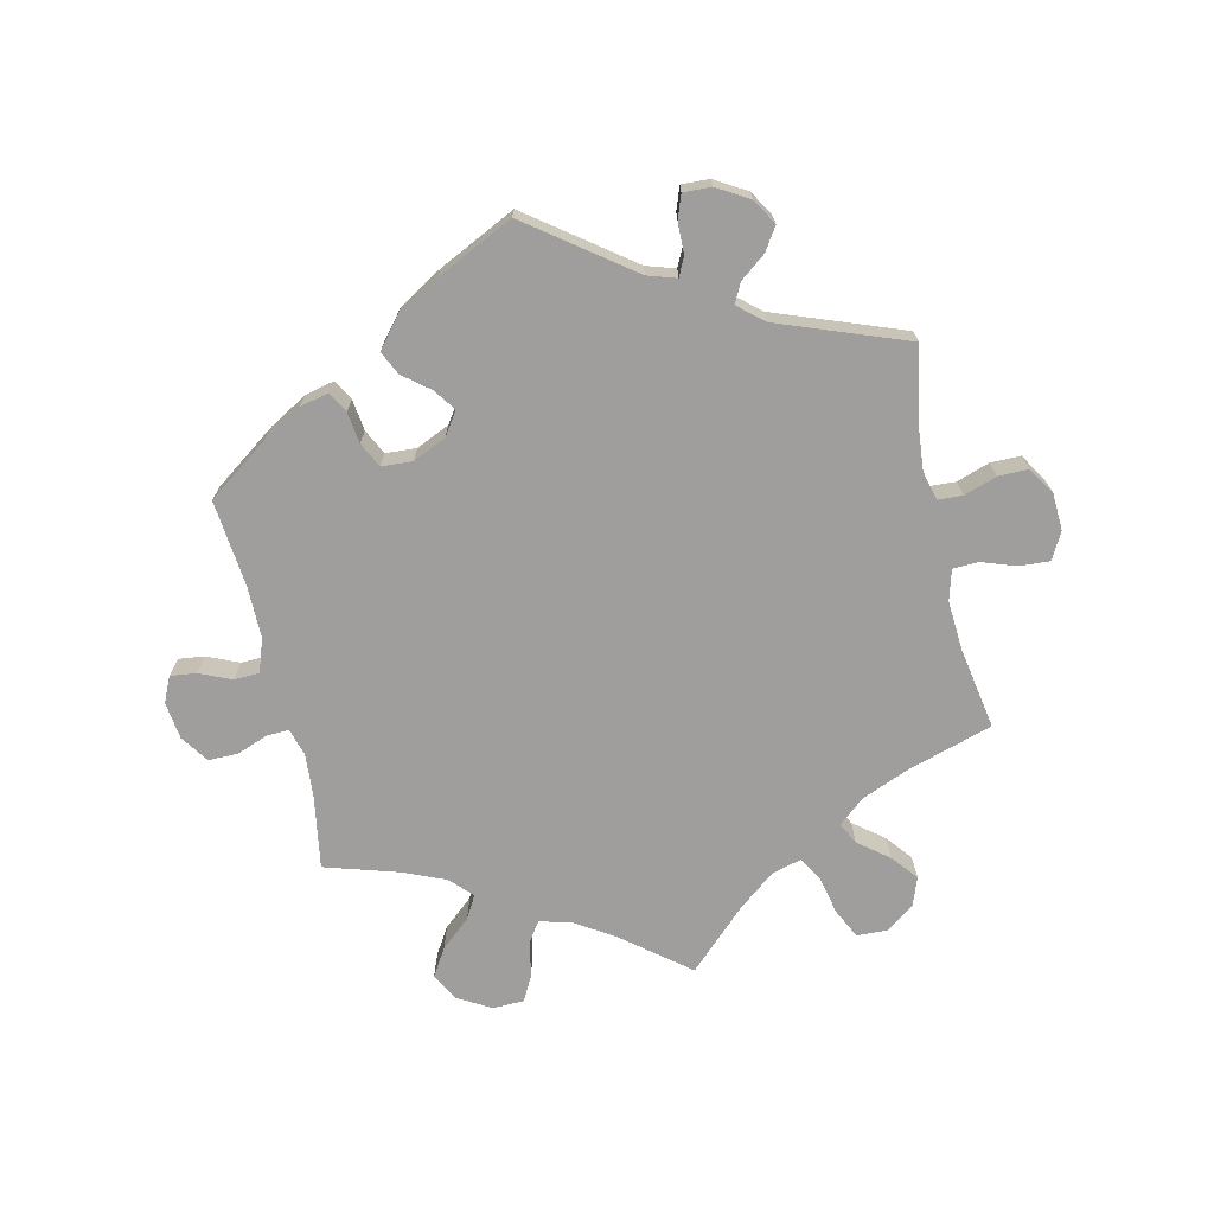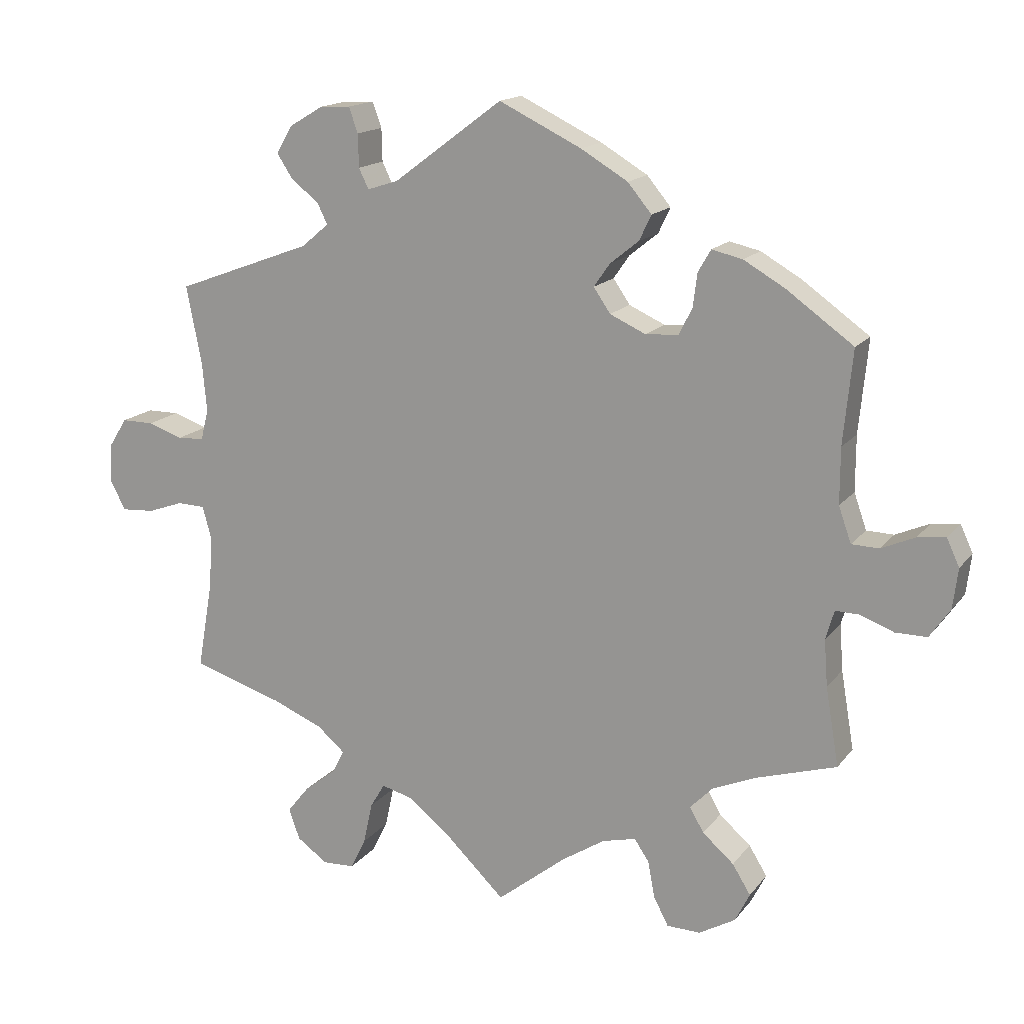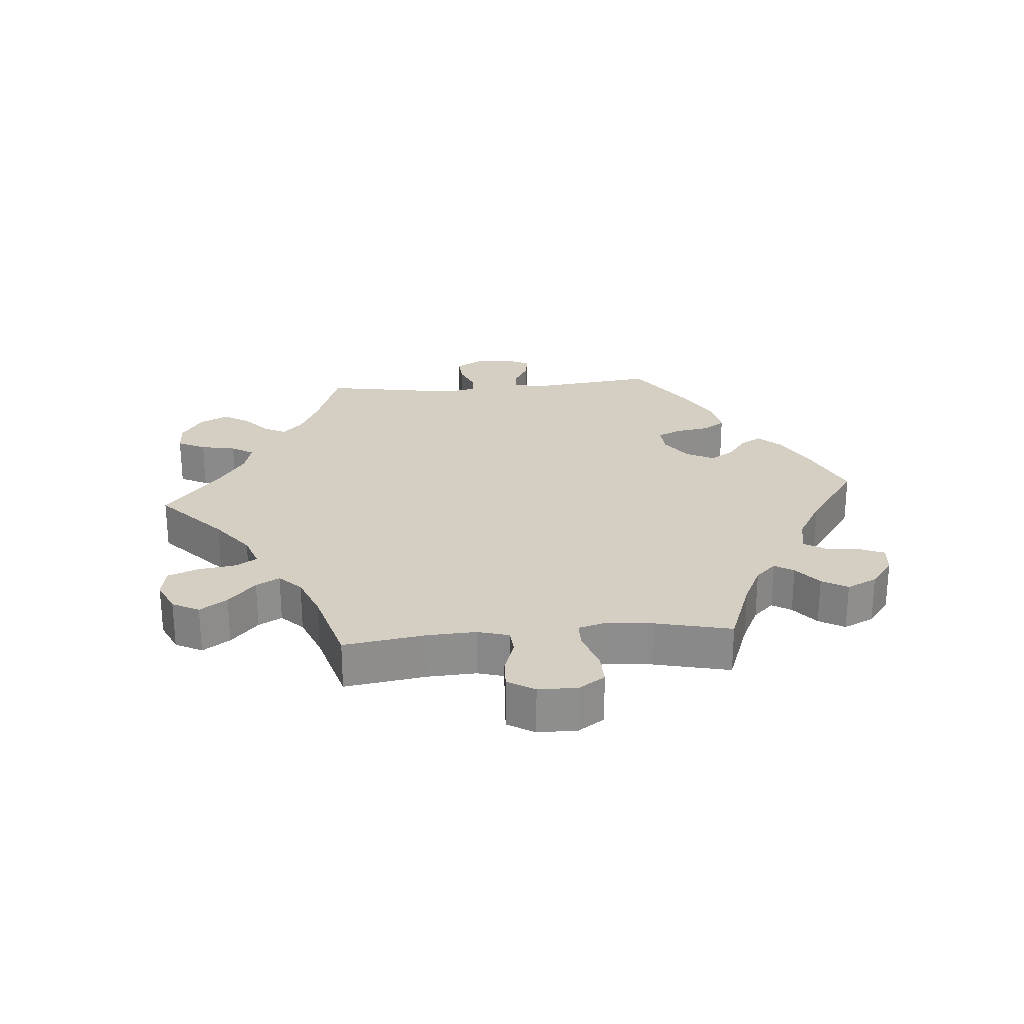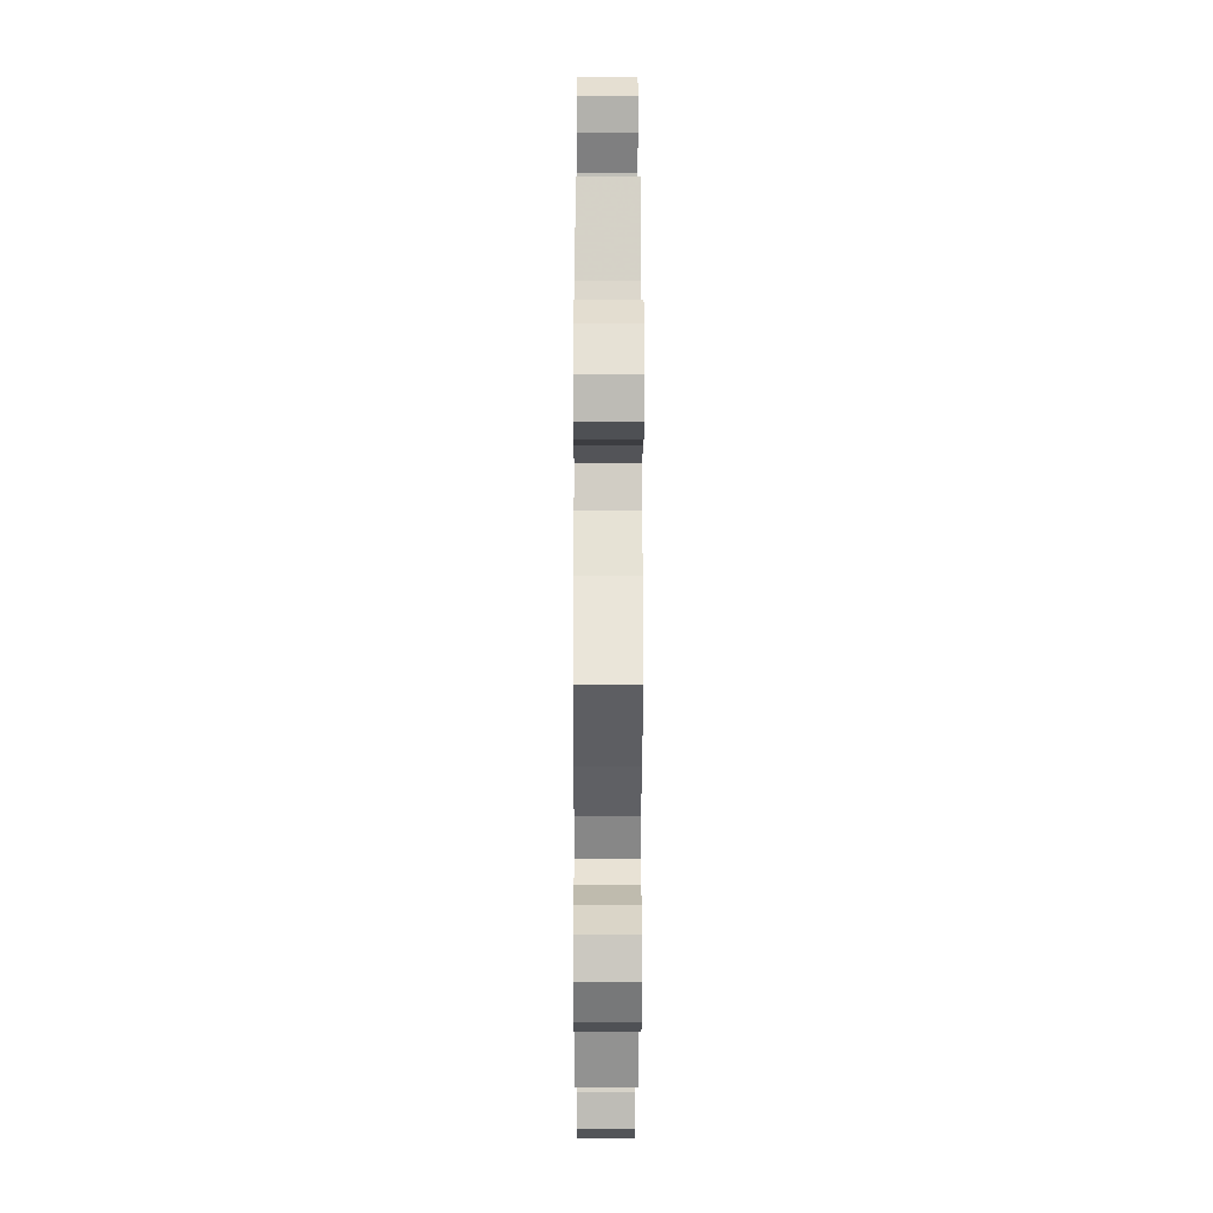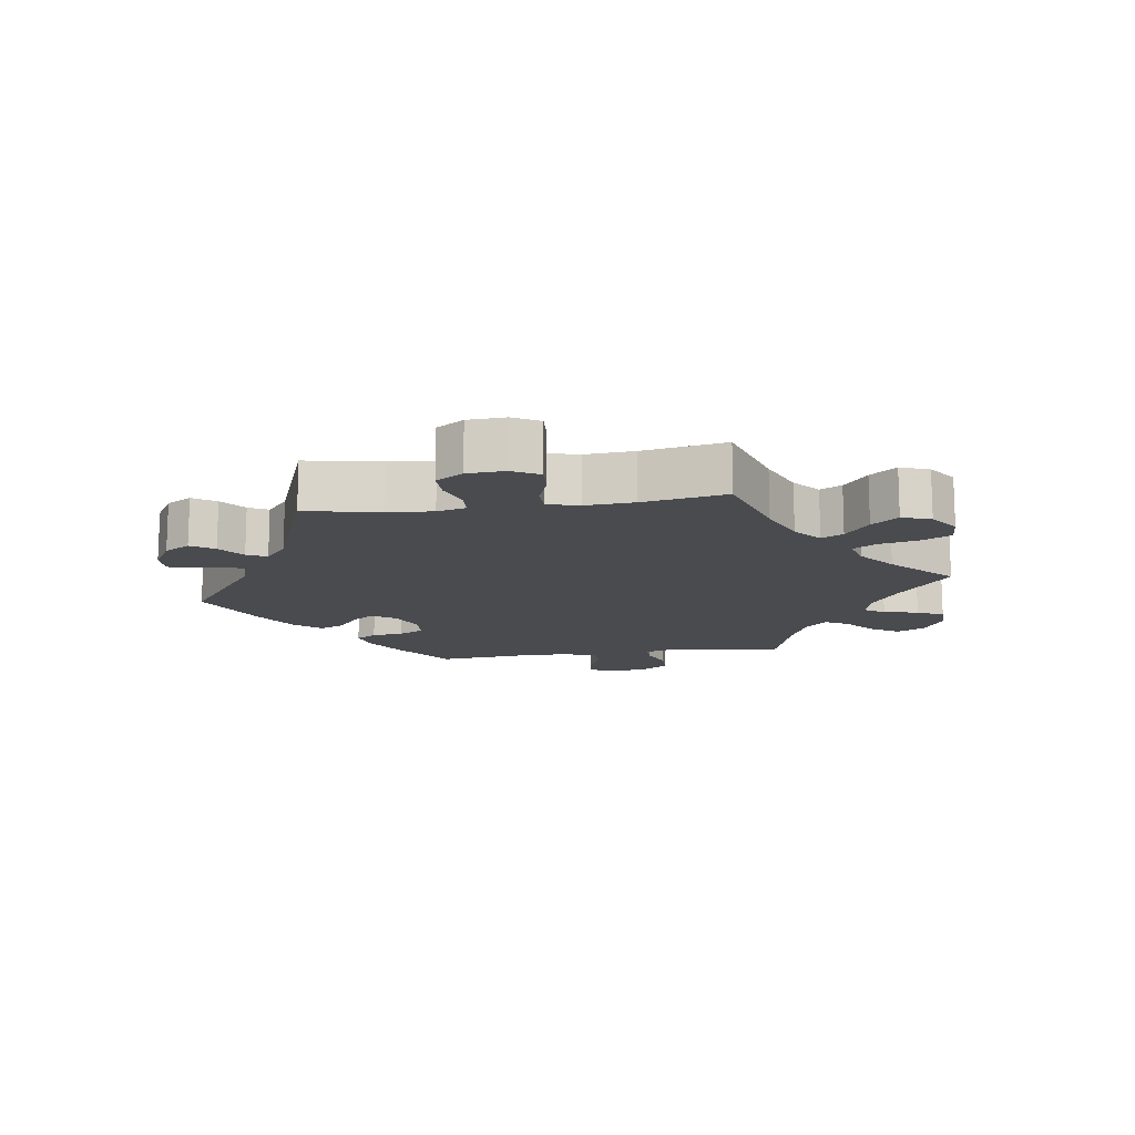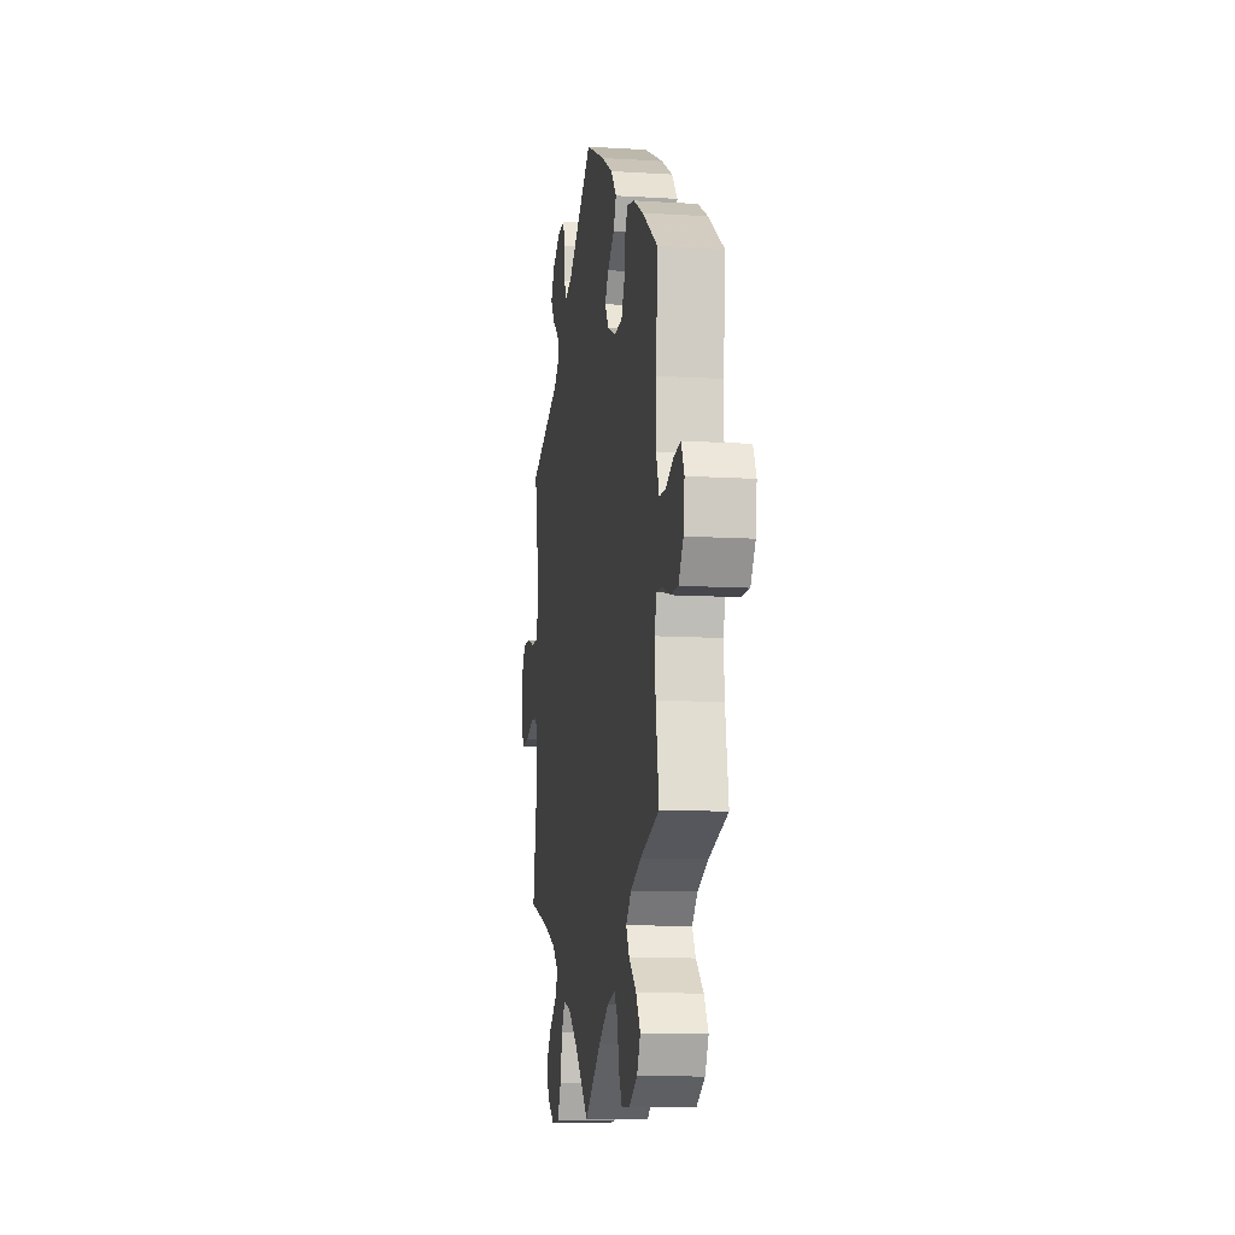
<metadata>
{"format":"obj","ext":"obj","renderer":"f3d","projection":"perspective","resolution":1024,"background":"white","views":[{"elev":-71.0,"azim":12.9,"up":"+Y"},{"elev":15.9,"azim":-155.4,"up":"+Z"},{"elev":25.5,"azim":-154.8,"up":"+Y"},{"elev":-22.2,"azim":89.8,"up":"+Z"},{"elev":-13.8,"azim":98.3,"up":"+Y"},{"elev":-11.0,"azim":-98.7,"up":"+Z"}]}
</metadata>
<code>
v -0.099 0.07 -0.499
v -0.161 0.07 -0.459
v -0.209 0.07 -0.447
v -0.23 0.07 -0.478
v -0.24 0.07 -0.531
v -0.261 0.07 -0.571
v -0.309 0.07 -0.572
v -0.361 0.07 -0.542
v -0.382 0.07 -0.5
v -0.356 0.07 -0.458
v -0.311 0.07 -0.419
v -0.291 0.07 -0.384
v -0.323 0.07 -0.351
v -0.386 0.07 -0.324
v -0.5 0.07 -0.289
v -0.481 0.07 -0.177
v -0.476 0.07 -0.111
v -0.488 0.07 -0.069
v -0.522 0.07 -0.07
v -0.57 0.07 -0.088
v -0.615 0.07 -0.088
v -0.644 0.07 -0.046
v -0.651 0.07 0.011
v -0.633 0.07 0.05
v -0.593 0.07 0.045
v -0.545 0.07 0.024
v -0.506 0.07 0.025
v -0.488 0.07 0.076
v -0.488 0.07 0.155
v -0.501 0.07 0.288
v -0.406 0.07 0.356
v -0.347 0.07 0.39
v -0.303 0.07 0.4
v -0.285 0.07 0.369
v -0.279 0.07 0.321
v -0.26 0.07 0.283
v -0.213 0.07 0.28
v -0.162 0.07 0.303
v -0.138 0.07 0.338
v -0.161 0.07 0.371
v -0.202 0.07 0.404
v -0.219 0.07 0.44
v -0.185 0.07 0.481
v -0.118 0.07 0.521
v 0 0.07 0.578
v 0.156 0.07 0.462
v 0.2 0.07 0.448
v 0.214 0.07 0.477
v 0.215 0.07 0.524
v 0.228 0.07 0.56
v 0.271 0.07 0.558
v 0.32 0.07 0.529
v 0.343 0.07 0.49
v 0.32 0.07 0.455
v 0.281 0.07 0.425
v 0.266 0.07 0.395
v 0.305 0.07 0.362
v 0.501 0.07 0.289
v 0.479 0.07 0.175
v 0.473 0.07 0.107
v 0.484 0.07 0.063
v 0.522 0.07 0.061
v 0.572 0.07 0.078
v 0.618 0.07 0.078
v 0.644 0.07 0.037
v 0.647 0.07 -0.02
v 0.625 0.07 -0.061
v 0.578 0.07 -0.058
v 0.527 0.07 -0.04
v 0.487 0.07 -0.041
v 0.474 0.07 -0.088
v 0.479 0.07 -0.163
v 0.501 0.07 -0.289
v 0.371 0.07 -0.329
v 0.298 0.07 -0.359
v 0.258 0.07 -0.393
v 0.275 0.07 -0.426
v 0.321 0.07 -0.462
v 0.353 0.07 -0.502
v 0.337 0.07 -0.546
v 0.293 0.07 -0.577
v 0.247 0.07 -0.575
v 0.225 0.07 -0.53
v 0.212 0.07 -0.47
v 0.191 0.07 -0.435
v 0.146 0.07 -0.447
v 0.09 0.07 -0.491
v 0 0.07 -0.578
v -0.099 0 -0.499
v -0.161 0 -0.459
v -0.209 0 -0.447
v -0.23 0 -0.478
v -0.24 0 -0.531
v -0.261 0 -0.571
v -0.309 0 -0.572
v -0.361 0 -0.542
v -0.382 0 -0.5
v -0.356 0 -0.458
v -0.311 0 -0.419
v -0.291 0 -0.384
v -0.323 0 -0.351
v -0.386 0 -0.324
v -0.5 0 -0.289
v -0.481 0 -0.177
v -0.476 0 -0.111
v -0.488 0 -0.069
v -0.522 0 -0.07
v -0.57 0 -0.088
v -0.615 0 -0.088
v -0.644 0 -0.046
v -0.651 0 0.011
v -0.633 0 0.05
v -0.593 0 0.045
v -0.545 0 0.024
v -0.506 0 0.025
v -0.488 0 0.076
v -0.488 0 0.155
v -0.501 0 0.288
v -0.406 0 0.356
v -0.347 0 0.39
v -0.303 0 0.4
v -0.285 0 0.369
v -0.279 0 0.321
v -0.26 0 0.283
v -0.213 0 0.28
v -0.162 0 0.303
v -0.138 0 0.338
v -0.161 0 0.371
v -0.202 0 0.404
v -0.219 0 0.44
v -0.185 0 0.481
v -0.118 0 0.521
v 0 0 0.578
v 0.156 0 0.462
v 0.2 0 0.448
v 0.214 0 0.477
v 0.215 0 0.524
v 0.228 0 0.56
v 0.271 0 0.558
v 0.32 0 0.529
v 0.343 0 0.49
v 0.32 0 0.455
v 0.281 0 0.425
v 0.266 0 0.395
v 0.305 0 0.362
v 0.501 0 0.289
v 0.479 0 0.175
v 0.473 0 0.107
v 0.484 0 0.063
v 0.522 0 0.061
v 0.572 0 0.078
v 0.618 0 0.078
v 0.644 0 0.037
v 0.647 0 -0.02
v 0.625 0 -0.061
v 0.578 0 -0.058
v 0.527 0 -0.04
v 0.487 0 -0.041
v 0.474 0 -0.088
v 0.479 0 -0.163
v 0.501 0 -0.289
v 0.371 0 -0.329
v 0.298 0 -0.359
v 0.258 0 -0.393
v 0.275 0 -0.426
v 0.321 0 -0.462
v 0.353 0 -0.502
v 0.337 0 -0.546
v 0.293 0 -0.577
v 0.247 0 -0.575
v 0.225 0 -0.53
v 0.212 0 -0.47
v 0.191 0 -0.435
v 0.146 0 -0.447
v 0.09 0 -0.491
v 0 0 -0.578
f 87 88 1
f 86 87 1 2
f 85 86 2 3
f 81 82 83 84
f 81 84 85
f 80 81 85
f 77 78 79 80
f 77 80 85
f 76 77 85 3
f 72 73 74
f 71 72 74 75
f 70 71 75 76
f 66 67 68 69
f 66 69 70
f 65 66 70
f 62 63 64 65
f 61 62 65 70
f 60 61 70 76
f 57 58 59
f 56 57 59 60
f 52 53 54 55
f 52 55 56
f 51 52 56
f 48 49 50 51
f 47 48 51 56
f 46 47 56 60
f 40 41 42 43
f 39 40 43 44
f 32 33 34 35
f 32 35 36
f 29 30 31 32
f 28 29 32 36
f 27 28 36 37
f 23 24 25 26
f 23 26 27
f 22 23 27
f 19 20 21 22
f 18 19 22 27
f 17 18 27 37
f 14 15 16
f 13 14 16 17
f 12 13 17 37
f 8 9 10 11
f 8 11 12
f 7 8 12
f 4 5 6 7
f 3 4 7 12
f 39 44 45 46
f 38 39 46 60
f 37 38 60 76
f 3 12 37 76
f 89 176 175
f 90 89 175 174
f 91 90 174 173
f 172 171 170 169
f 173 172 169
f 173 169 168
f 168 167 166 165
f 173 168 165
f 91 173 165 164
f 162 161 160
f 163 162 160 159
f 164 163 159 158
f 157 156 155 154
f 158 157 154
f 158 154 153
f 153 152 151 150
f 158 153 150 149
f 164 158 149 148
f 147 146 145
f 148 147 145 144
f 143 142 141 140
f 144 143 140
f 144 140 139
f 139 138 137 136
f 144 139 136 135
f 148 144 135 134
f 131 130 129 128
f 132 131 128 127
f 123 122 121 120
f 124 123 120
f 120 119 118 117
f 124 120 117 116
f 125 124 116 115
f 114 113 112 111
f 115 114 111
f 115 111 110
f 110 109 108 107
f 115 110 107 106
f 125 115 106 105
f 104 103 102
f 105 104 102 101
f 125 105 101 100
f 99 98 97 96
f 100 99 96
f 100 96 95
f 95 94 93 92
f 100 95 92 91
f 134 133 132 127
f 148 134 127 126
f 164 148 126 125
f 164 125 100 91
f 1 89 90 2
f 2 90 91 3
f 3 91 92 4
f 4 92 93 5
f 5 93 94 6
f 6 94 95 7
f 7 95 96 8
f 8 96 97 9
f 9 97 98 10
f 10 98 99 11
f 11 99 100 12
f 12 100 101 13
f 13 101 102 14
f 14 102 103 15
f 15 103 104 16
f 16 104 105 17
f 17 105 106 18
f 18 106 107 19
f 19 107 108 20
f 20 108 109 21
f 21 109 110 22
f 22 110 111 23
f 23 111 112 24
f 24 112 113 25
f 25 113 114 26
f 26 114 115 27
f 27 115 116 28
f 28 116 117 29
f 29 117 118 30
f 30 118 119 31
f 31 119 120 32
f 32 120 121 33
f 33 121 122 34
f 34 122 123 35
f 35 123 124 36
f 36 124 125 37
f 37 125 126 38
f 38 126 127 39
f 39 127 128 40
f 40 128 129 41
f 41 129 130 42
f 42 130 131 43
f 43 131 132 44
f 44 132 133 45
f 45 133 134 46
f 46 134 135 47
f 47 135 136 48
f 48 136 137 49
f 49 137 138 50
f 50 138 139 51
f 51 139 140 52
f 52 140 141 53
f 53 141 142 54
f 54 142 143 55
f 55 143 144 56
f 56 144 145 57
f 57 145 146 58
f 58 146 147 59
f 59 147 148 60
f 60 148 149 61
f 61 149 150 62
f 62 150 151 63
f 63 151 152 64
f 64 152 153 65
f 65 153 154 66
f 66 154 155 67
f 67 155 156 68
f 68 156 157 69
f 69 157 158 70
f 70 158 159 71
f 71 159 160 72
f 72 160 161 73
f 73 161 162 74
f 74 162 163 75
f 75 163 164 76
f 76 164 165 77
f 77 165 166 78
f 78 166 167 79
f 79 167 168 80
f 80 168 169 81
f 81 169 170 82
f 82 170 171 83
f 83 171 172 84
f 84 172 173 85
f 85 173 174 86
f 86 174 175 87
f 87 175 176 88
f 88 176 89 1

</code>
